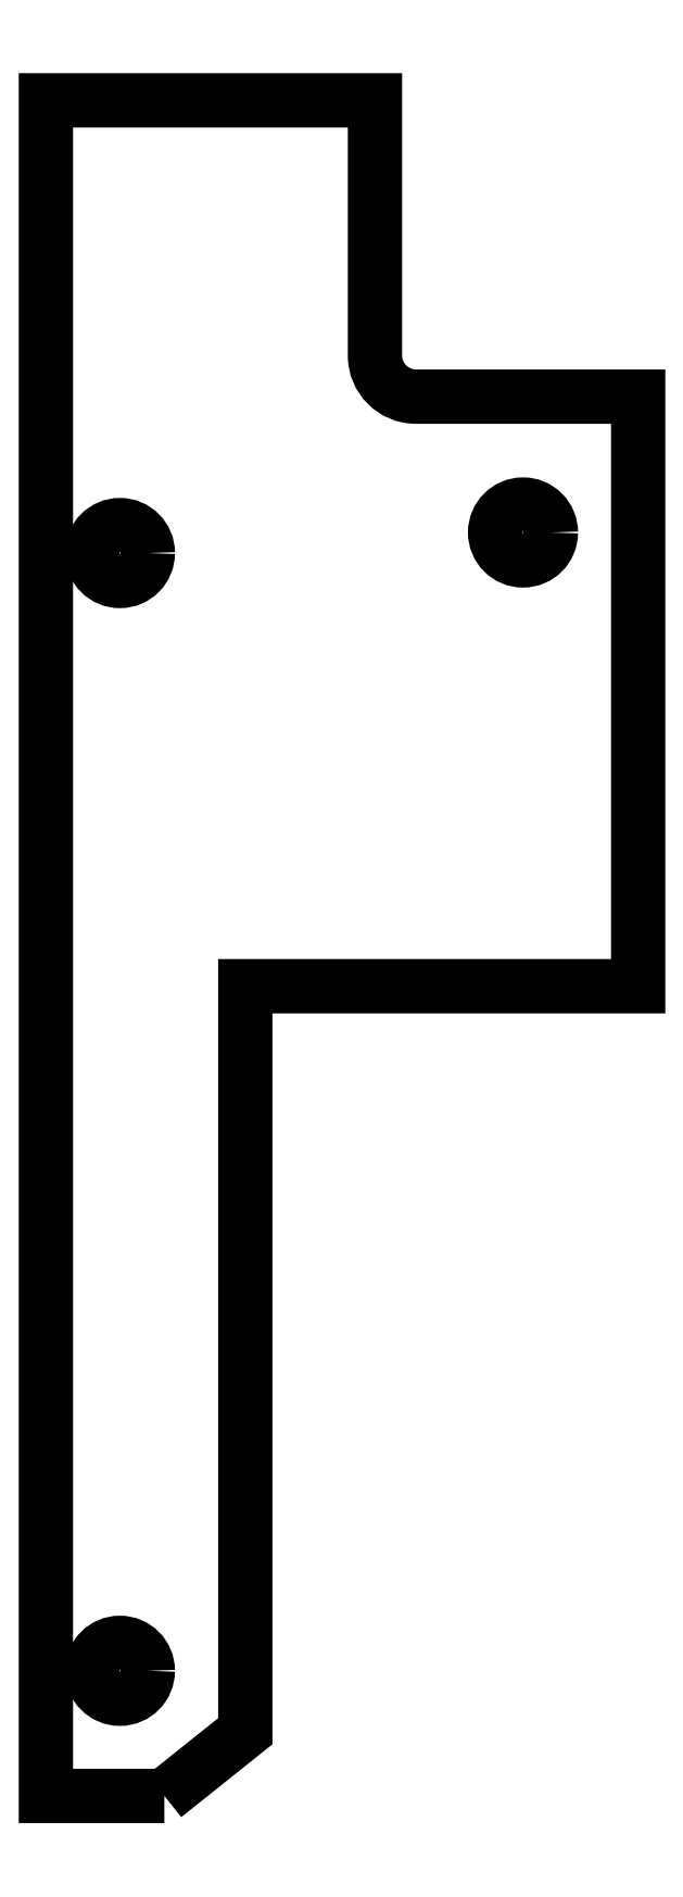
<metadata>
{"format":"dxf","ext":"dxf","renderer":"ezdxf+matplotlib","layout":"modelspace","background":"white","min_lineweight":24,"dpi":150}
</metadata>
<code>
0
SECTION
2
ENTITIES
0
LWPOLYLINE
8
0
90
10
70
1
43
0
10
0.36
20
-5.15
10
0.606
20
-4.954
10
0.606
20
-2.691
10
1.8
20
-2.691
10
1.8
20
-0.9
10
1.125
20
-0.9
42
-0.4142
10
1
20
-0.775
10
1
20
0
10
0
20
0
10
1.424e-18
20
-5.15
0
CIRCLE
8
0
10
0.225
20
-4.77
30
0
40
0.08475
210
0
220
0
230
1
0
CIRCLE
8
0
10
1.45
20
-1.312
30
0
40
0.08475
210
0
220
0
230
1
0
CIRCLE
8
0
10
0.225
20
-1.375
30
0
40
0.08475
210
0
220
0
230
1
0
ENDSEC
0
EOF

</code>
